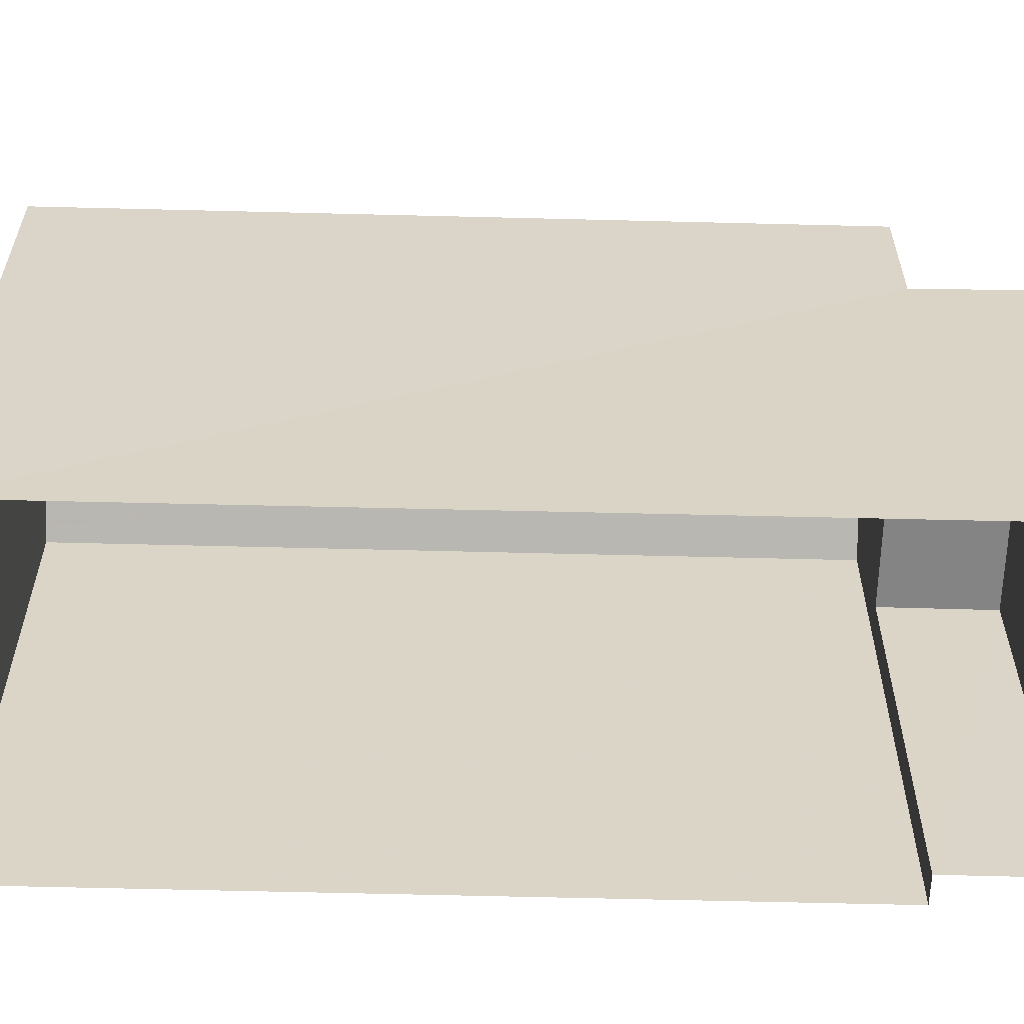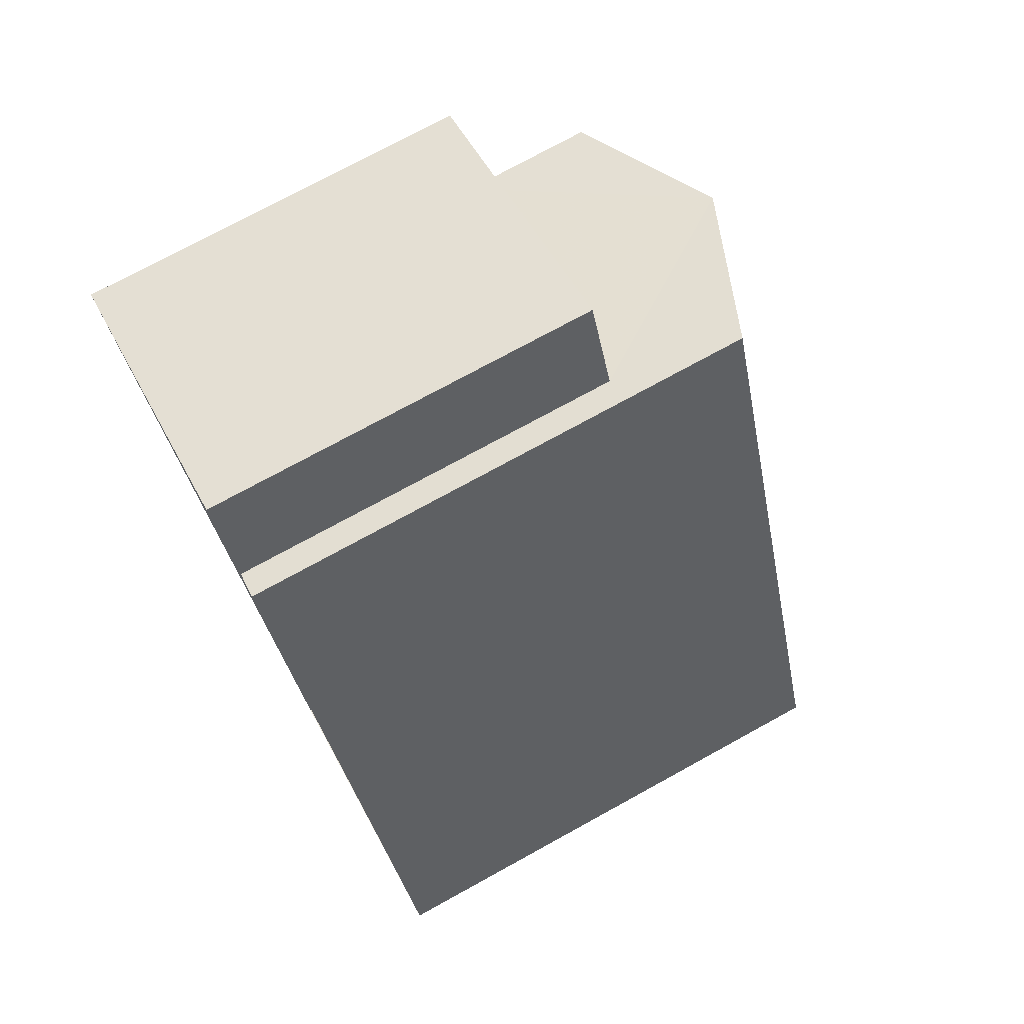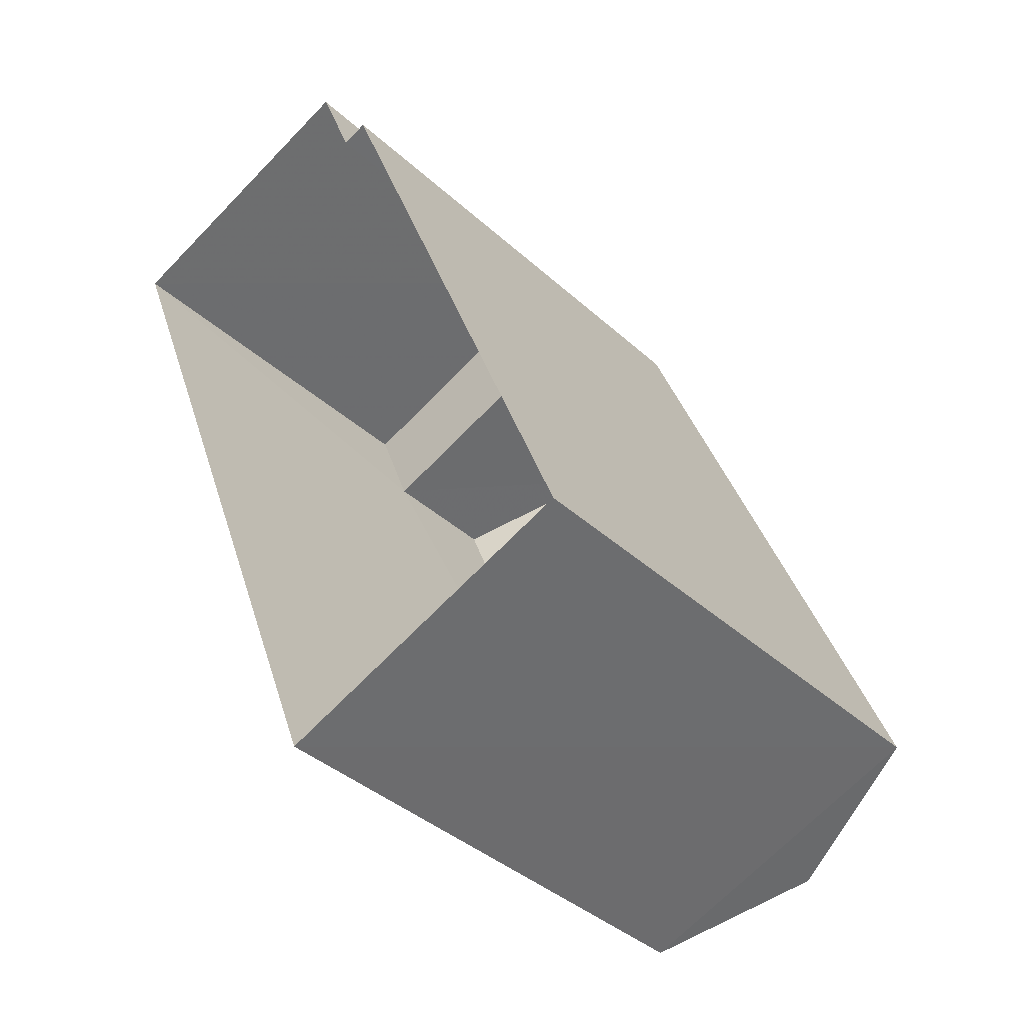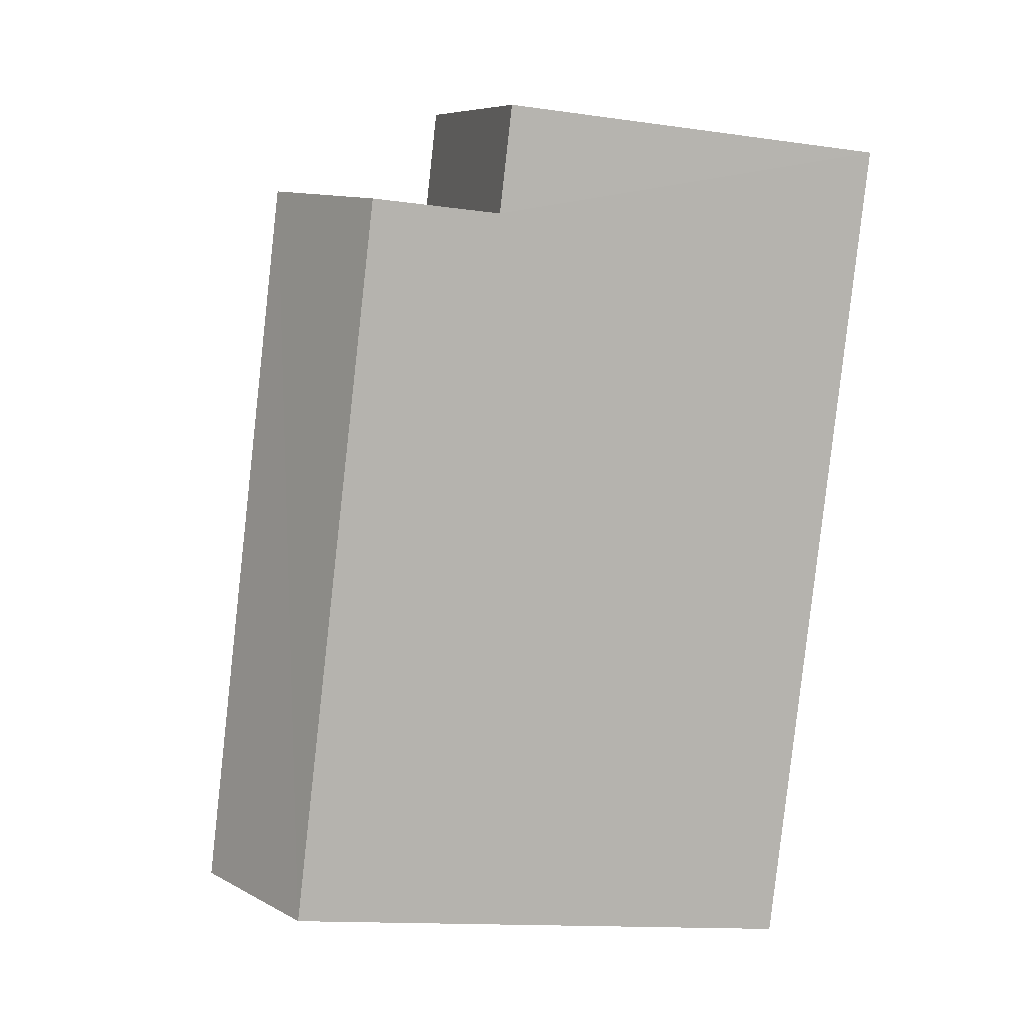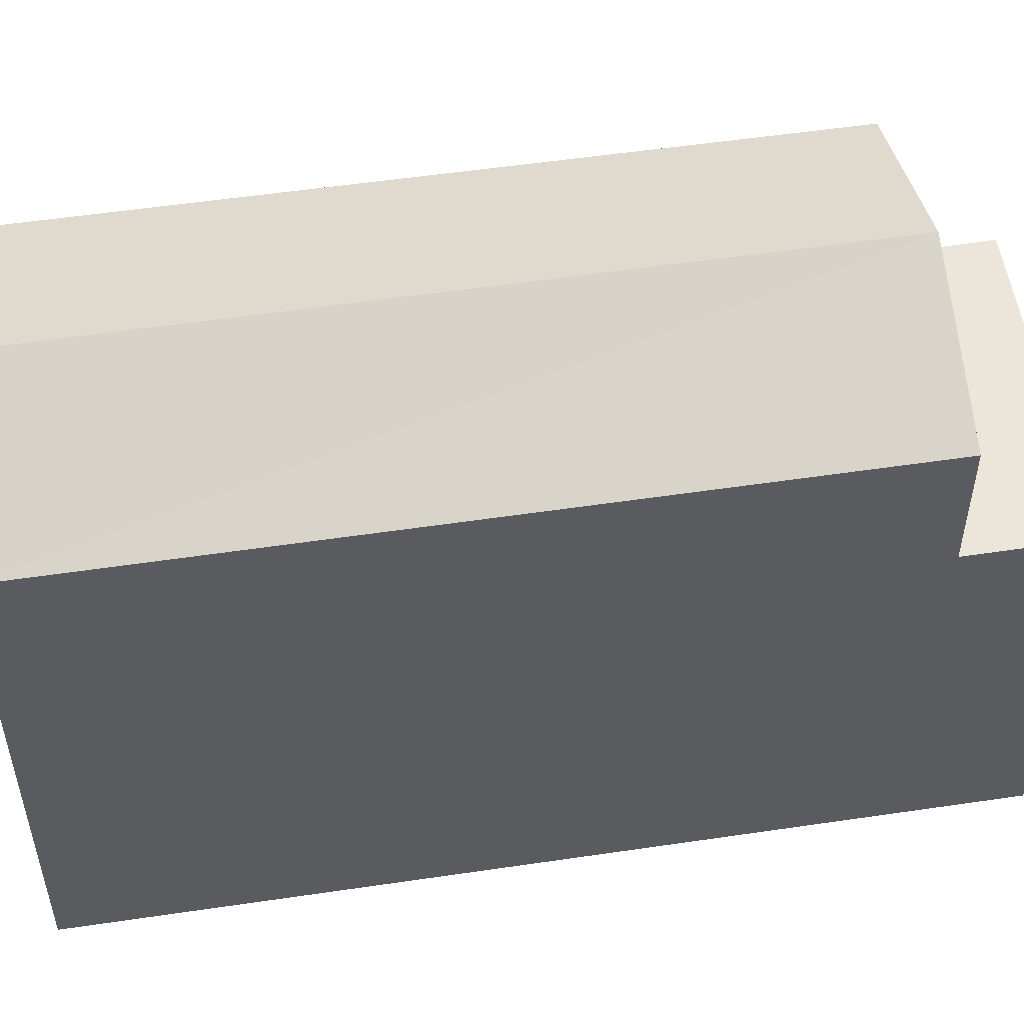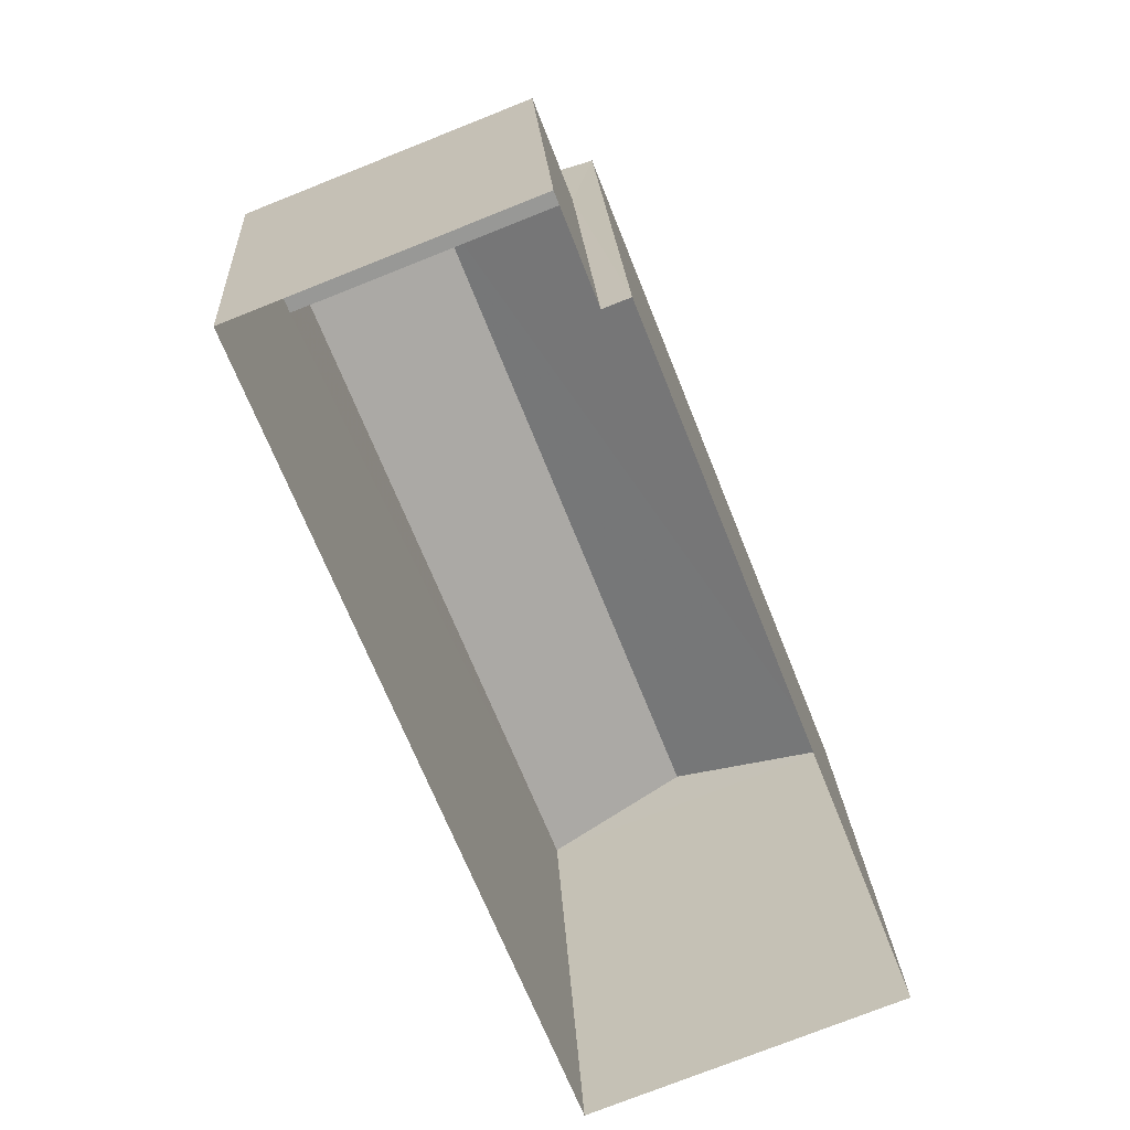
<metadata>
{"format":"obj","ext":"obj","renderer":"f3d","projection":"perspective","resolution":1024,"background":"white","views":[{"elev":-61.3,"azim":67.0,"up":"+Z"},{"elev":75.0,"azim":-118.7,"up":"+Y"},{"elev":-38.9,"azim":-138.5,"up":"+Y"},{"elev":-13.9,"azim":72.4,"up":"+Y"},{"elev":54.7,"azim":59.5,"up":"+Z"},{"elev":21.9,"azim":177.0,"up":"+Y"}]}
</metadata>
<code>
v -3.158e+05 4.021e+04 4.197
v -3.158e+05 4.021e+04 4.196
v -3.158e+05 4.02e+04 4.196
v -3.158e+05 4.02e+04 4.194
v -3.158e+05 4.021e+04 4.194
v -3.158e+05 4.021e+04 4.196
v -3.158e+05 4.02e+04 12.51
v -3.158e+05 4.021e+04 12.51
v -3.158e+05 4.021e+04 13.56
v -3.158e+05 4.02e+04 13.56
v -3.158e+05 4.021e+04 10.44
v -3.158e+05 4.021e+04 10.44
v -3.158e+05 4.021e+04 10.44
v -3.158e+05 4.021e+04 10.44
v -3.158e+05 4.02e+04 12.51
v -3.158e+05 4.021e+04 12.52
f 1 2 3
f 3 2 4
f 4 2 5
f 2 6 5
f 7 8 9
f 10 7 9
f 11 12 13
f 14 11 13
f 9 15 10
f 9 16 15
f 16 1 3
f 15 16 3
f 3 4 15
f 15 7 10
f 15 4 7
f 2 1 14
f 9 11 14
f 8 11 9
f 14 1 16
f 9 14 16
f 2 13 6
f 2 14 13
f 8 7 11
f 7 4 11
f 11 5 12
f 11 4 5
f 13 5 6
f 13 12 5

</code>
